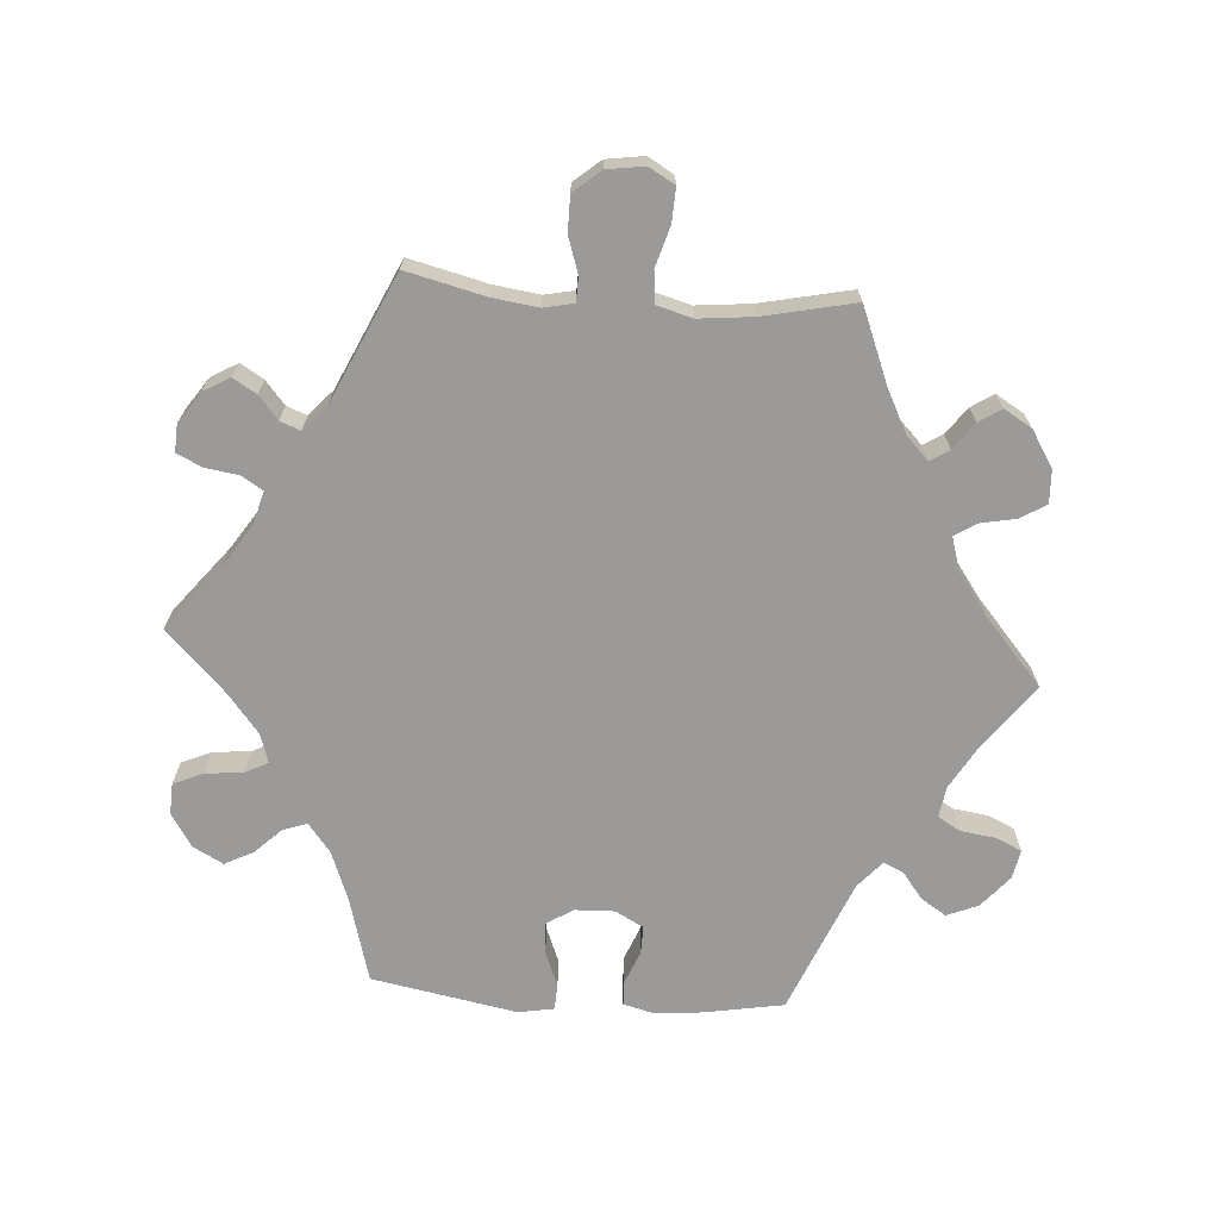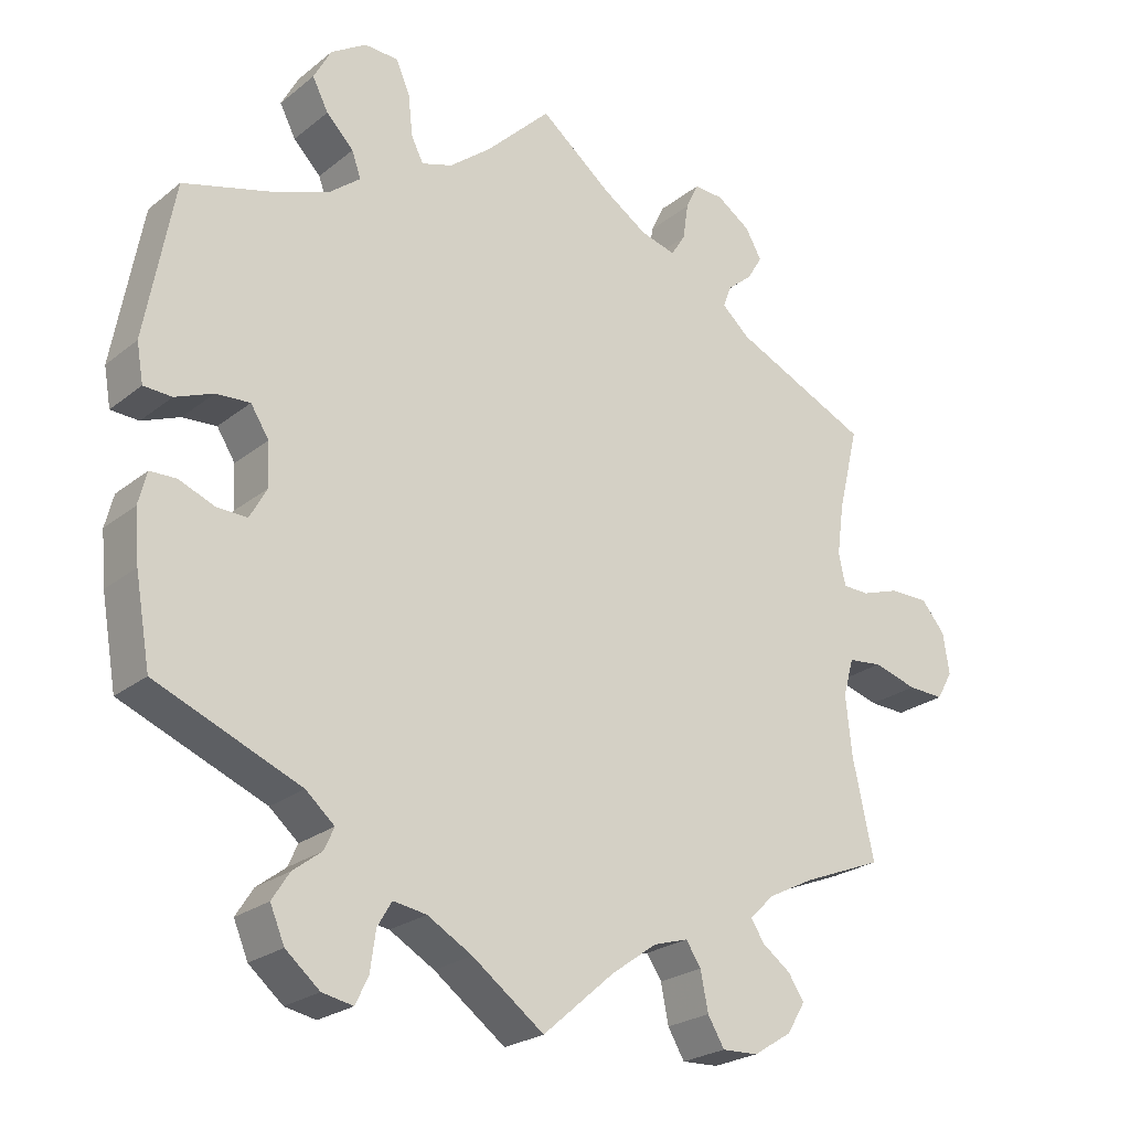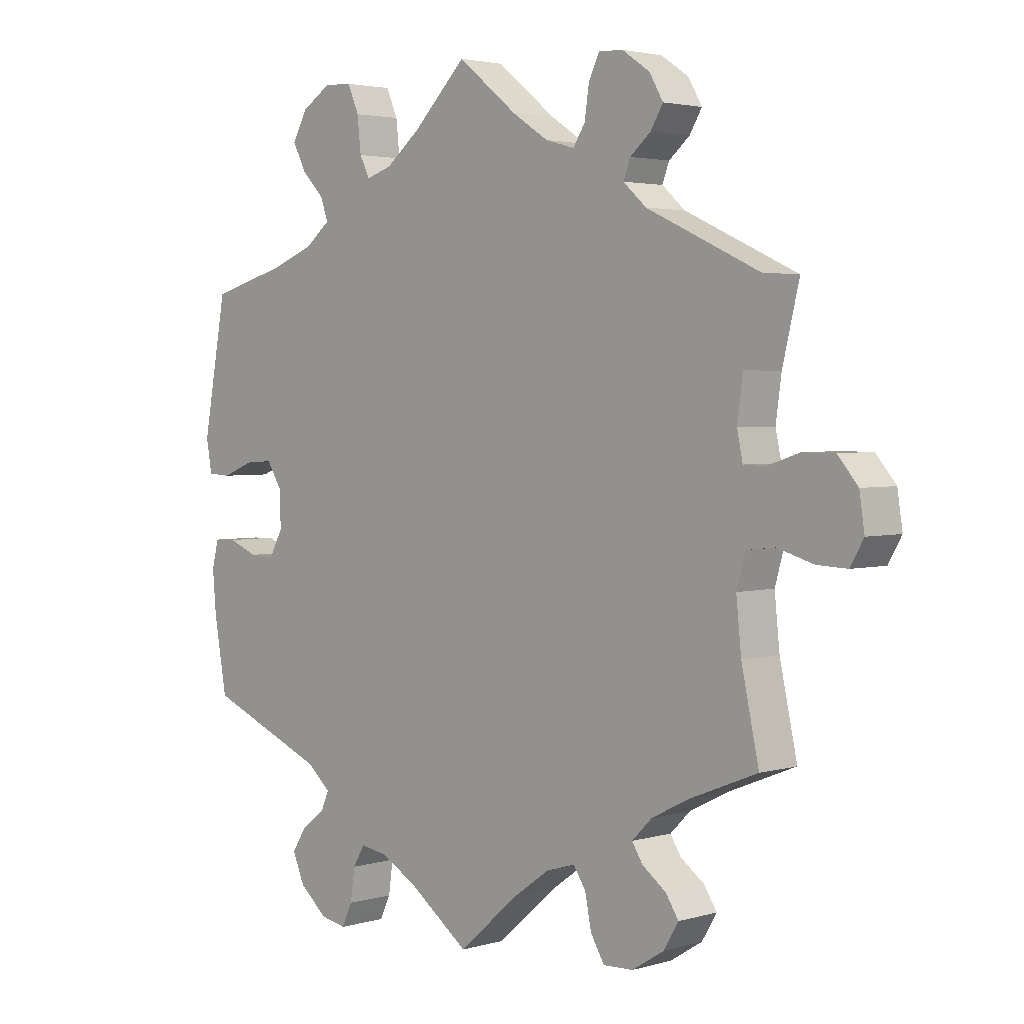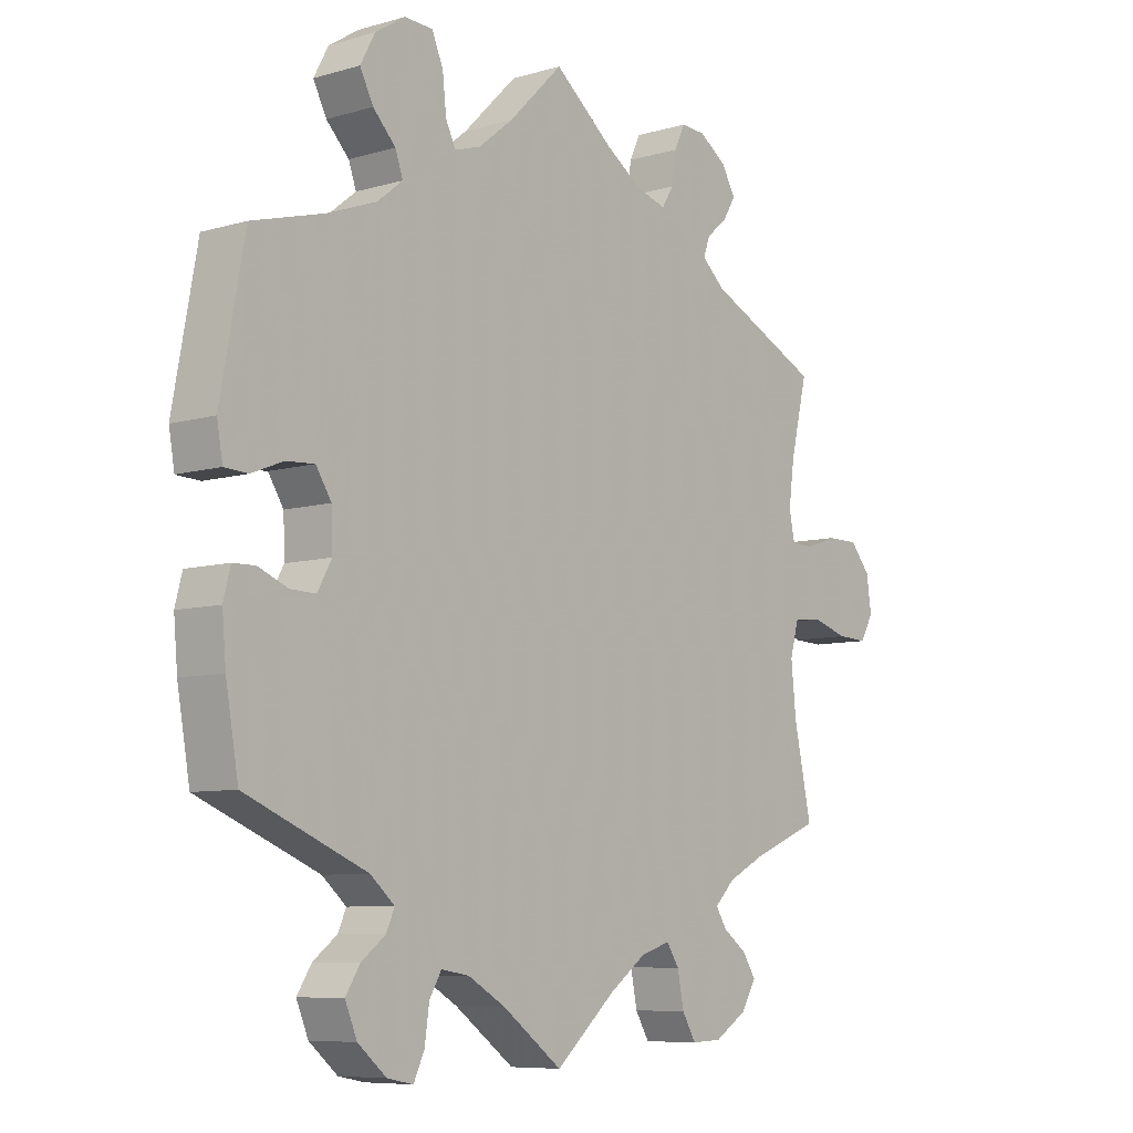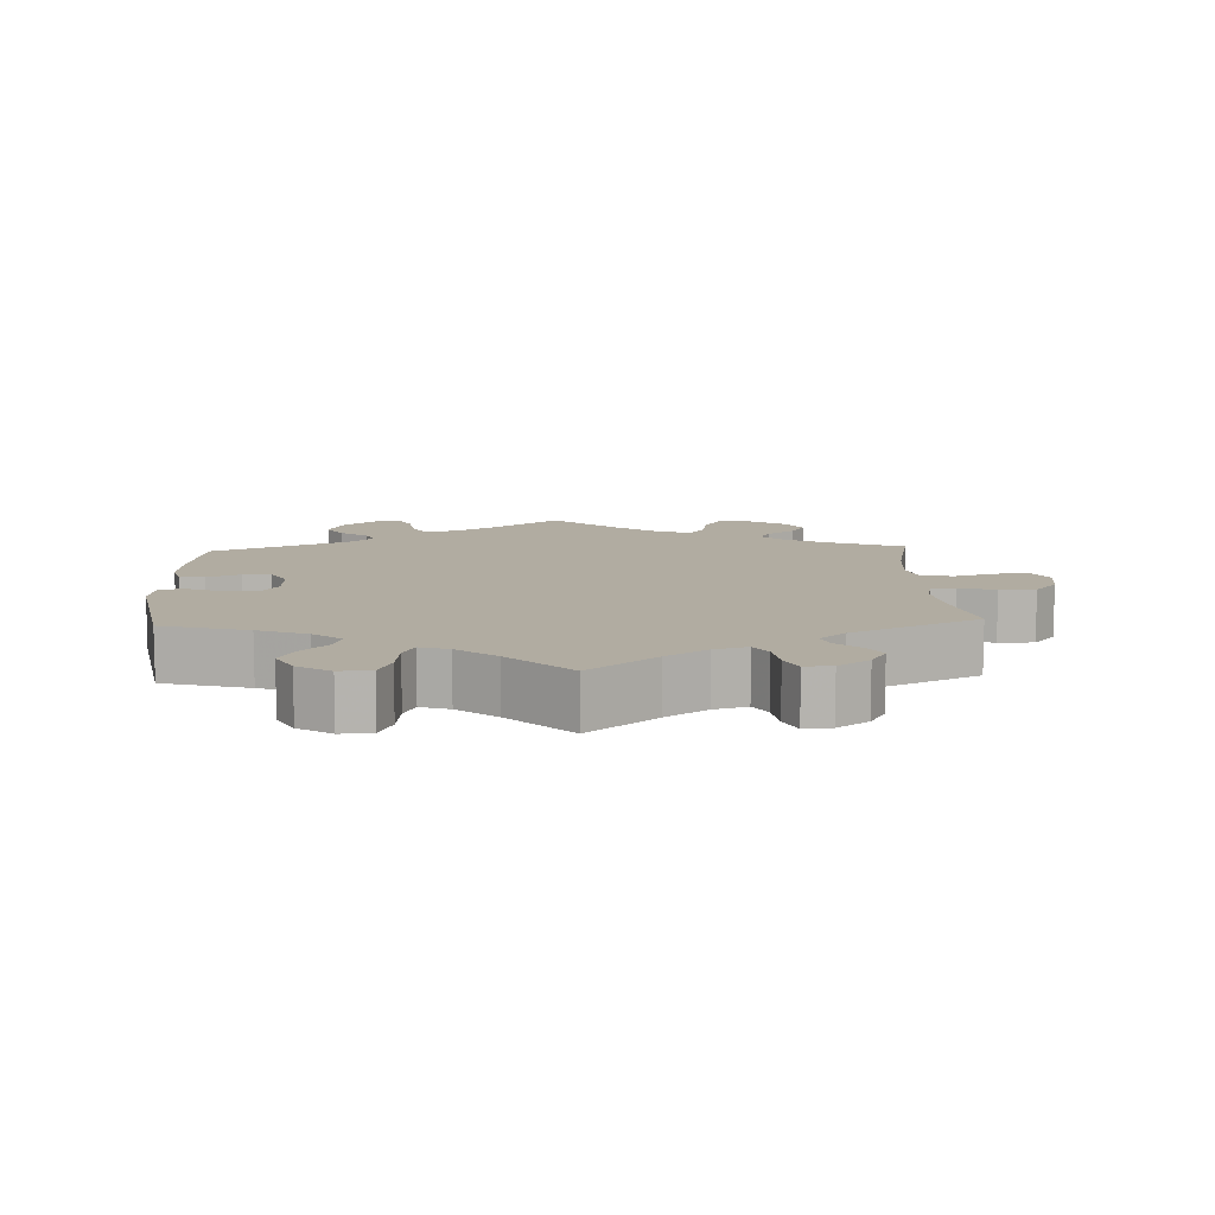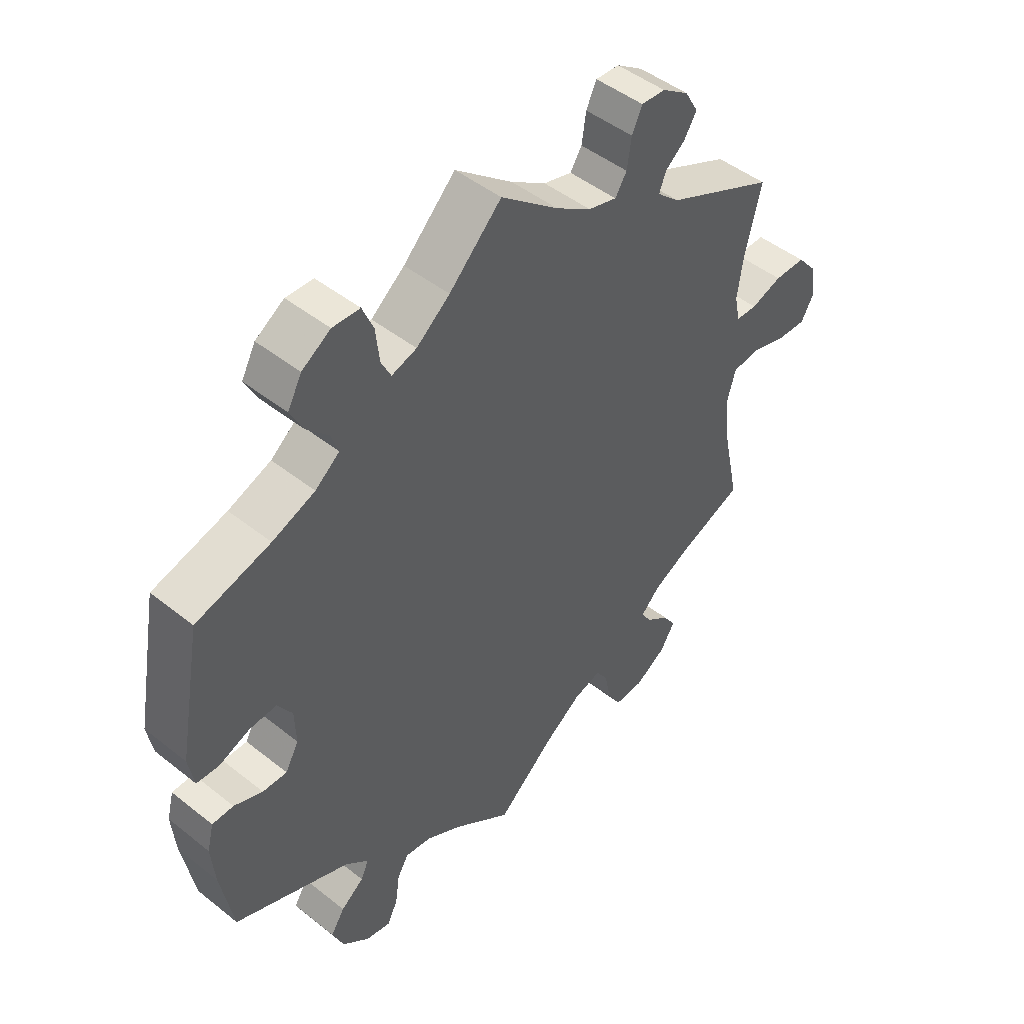
<metadata>
{"format":"obj","ext":"obj","renderer":"f3d","projection":"perspective","resolution":1024,"background":"white","views":[{"elev":-69.3,"azim":85.9,"up":"+Y"},{"elev":-23.9,"azim":-37.6,"up":"+Z"},{"elev":3.0,"azim":45.5,"up":"+Z"},{"elev":-7.8,"azim":-50.8,"up":"+Z"},{"elev":10.2,"azim":-2.6,"up":"+Y"},{"elev":47.3,"azim":-48.1,"up":"+Z"}]}
</metadata>
<code>
v -0.379 0.07 0.323
v -0.309 0.07 0.35
v -0.269 0.07 0.382
v -0.281 0.07 0.416
v -0.317 0.07 0.453
v -0.338 0.07 0.494
v -0.315 0.07 0.537
v -0.268 0.07 0.567
v -0.223 0.07 0.565
v -0.205 0.07 0.523
v -0.199 0.07 0.468
v -0.183 0.07 0.436
v -0.142 0.07 0.449
v -0.087 0.07 0.493
v -0.001 0.07 0.578
v 0.094 0.07 0.502
v 0.152 0.07 0.464
v 0.199 0.07 0.451
v 0.218 0.07 0.481
v 0.225 0.07 0.529
v 0.242 0.07 0.565
v 0.281 0.07 0.563
v 0.325 0.07 0.533
v 0.347 0.07 0.495
v 0.327 0.07 0.462
v 0.294 0.07 0.434
v 0.283 0.07 0.405
v 0.32 0.07 0.372
v 0.5 0.07 0.289
v 0.473 0.07 0.177
v 0.464 0.07 0.111
v 0.473 0.07 0.068
v 0.508 0.07 0.067
v 0.559 0.07 0.084
v 0.61 0.07 0.084
v 0.642 0.07 0.046
v 0.65 0.07 -0.008
v 0.629 0.07 -0.045
v 0.581 0.07 -0.043
v 0.523 0.07 -0.026
v 0.478 0.07 -0.031
v 0.464 0.07 -0.081
v 0.472 0.07 -0.159
v 0.5 0.07 -0.289
v 0.393 0.07 -0.332
v 0.332 0.07 -0.363
v 0.3 0.07 -0.395
v 0.317 0.07 -0.422
v 0.355 0.07 -0.45
v 0.376 0.07 -0.482
v 0.352 0.07 -0.522
v 0.301 0.07 -0.554
v 0.253 0.07 -0.556
v 0.231 0.07 -0.519
v 0.221 0.07 -0.468
v 0.201 0.07 -0.438
v 0.155 0.07 -0.452
v 0.095 0.07 -0.495
v 0 0.07 -0.578
v -0.095 0.07 -0.508
v -0.154 0.07 -0.474
v -0.198 0.07 -0.467
v -0.217 0.07 -0.499
v -0.224 0.07 -0.55
v -0.241 0.07 -0.586
v -0.282 0.07 -0.578
v -0.327 0.07 -0.54
v -0.346 0.07 -0.495
v -0.323 0.07 -0.459
v -0.285 0.07 -0.43
v -0.272 0.07 -0.401
v -0.31 0.07 -0.368
v -0.501 0.07 -0.289
v -0.521 0.07 -0.175
v -0.527 0.07 -0.107
v -0.516 0.07 -0.064
v -0.481 0.07 -0.063
v -0.434 0.07 -0.082
v -0.394 0.07 -0.083
v -0.372 0.07 -0.043
v -0.374 0.07 0.014
v -0.398 0.07 0.052
v -0.443 0.07 0.049
v -0.493 0.07 0.029
v -0.53 0.07 0.031
v -0.539 0.07 0.082
v -0.501 0.07 0.289
v -0.379 0 0.323
v -0.309 0 0.35
v -0.269 0 0.382
v -0.281 0 0.416
v -0.317 0 0.453
v -0.338 0 0.494
v -0.315 0 0.537
v -0.268 0 0.567
v -0.223 0 0.565
v -0.205 0 0.523
v -0.199 0 0.468
v -0.183 0 0.436
v -0.142 0 0.449
v -0.087 0 0.493
v -0.001 0 0.578
v 0.094 0 0.502
v 0.152 0 0.464
v 0.199 0 0.451
v 0.218 0 0.481
v 0.225 0 0.529
v 0.242 0 0.565
v 0.281 0 0.563
v 0.325 0 0.533
v 0.347 0 0.495
v 0.327 0 0.462
v 0.294 0 0.434
v 0.283 0 0.405
v 0.32 0 0.372
v 0.5 0 0.289
v 0.473 0 0.177
v 0.464 0 0.111
v 0.473 0 0.068
v 0.508 0 0.067
v 0.559 0 0.084
v 0.61 0 0.084
v 0.642 0 0.046
v 0.65 0 -0.008
v 0.629 0 -0.045
v 0.581 0 -0.043
v 0.523 0 -0.026
v 0.478 0 -0.031
v 0.464 0 -0.081
v 0.472 0 -0.159
v 0.5 0 -0.289
v 0.393 0 -0.332
v 0.332 0 -0.363
v 0.3 0 -0.395
v 0.317 0 -0.422
v 0.355 0 -0.45
v 0.376 0 -0.482
v 0.352 0 -0.522
v 0.301 0 -0.554
v 0.253 0 -0.556
v 0.231 0 -0.519
v 0.221 0 -0.468
v 0.201 0 -0.438
v 0.155 0 -0.452
v 0.095 0 -0.495
v 0 0 -0.578
v -0.095 0 -0.508
v -0.154 0 -0.474
v -0.198 0 -0.467
v -0.217 0 -0.499
v -0.224 0 -0.55
v -0.241 0 -0.586
v -0.282 0 -0.578
v -0.327 0 -0.54
v -0.346 0 -0.495
v -0.323 0 -0.459
v -0.285 0 -0.43
v -0.272 0 -0.401
v -0.31 0 -0.368
v -0.501 0 -0.289
v -0.521 0 -0.175
v -0.527 0 -0.107
v -0.516 0 -0.064
v -0.481 0 -0.063
v -0.434 0 -0.082
v -0.394 0 -0.083
v -0.372 0 -0.043
v -0.374 0 0.014
v -0.398 0 0.052
v -0.443 0 0.049
v -0.493 0 0.029
v -0.53 0 0.031
v -0.539 0 0.082
v -0.501 0 0.289
f 86 87 1
f 83 84 85 86
f 82 83 86 1
f 81 82 1 2
f 80 81 2 3
f 75 76 77 78
f 75 78 79
f 72 73 74 75
f 71 72 75 79
f 67 68 69 70
f 67 70 71
f 66 67 71
f 63 64 65 66
f 62 63 66 71
f 61 62 71 79
f 58 59 60
f 57 58 60 61
f 56 57 61 79
f 52 53 54 55
f 52 55 56
f 51 52 56
f 48 49 50 51
f 47 48 51 56
f 46 47 56 79
f 43 44 45
f 42 43 45 46
f 41 42 46 79
f 37 38 39 40
f 33 34 35 36
f 32 33 36 37
f 28 29 30
f 27 28 30 31
f 23 24 25 26
f 23 26 27
f 22 23 27
f 19 20 21 22
f 18 19 22 27
f 17 18 27 31
f 14 15 16
f 13 14 16 17
f 12 13 17 31
f 8 9 10 11
f 8 11 12
f 7 8 12
f 4 5 6 7
f 3 4 7 12
f 80 3 12 31
f 32 37 40 41
f 41 79 80
f 31 32 41 80
f 88 174 173
f 173 172 171 170
f 88 173 170 169
f 89 88 169 168
f 90 89 168 167
f 165 164 163 162
f 166 165 162
f 162 161 160 159
f 166 162 159 158
f 157 156 155 154
f 158 157 154
f 158 154 153
f 153 152 151 150
f 158 153 150 149
f 166 158 149 148
f 147 146 145
f 148 147 145 144
f 166 148 144 143
f 142 141 140 139
f 143 142 139
f 143 139 138
f 138 137 136 135
f 143 138 135 134
f 166 143 134 133
f 132 131 130
f 133 132 130 129
f 166 133 129 128
f 127 126 125 124
f 123 122 121 120
f 124 123 120 119
f 117 116 115
f 118 117 115 114
f 113 112 111 110
f 114 113 110
f 114 110 109
f 109 108 107 106
f 114 109 106 105
f 118 114 105 104
f 103 102 101
f 104 103 101 100
f 118 104 100 99
f 98 97 96 95
f 99 98 95
f 99 95 94
f 94 93 92 91
f 99 94 91 90
f 118 99 90 167
f 128 127 124 119
f 167 166 128
f 167 128 119 118
f 1 88 89 2
f 2 89 90 3
f 3 90 91 4
f 4 91 92 5
f 5 92 93 6
f 6 93 94 7
f 7 94 95 8
f 8 95 96 9
f 9 96 97 10
f 10 97 98 11
f 11 98 99 12
f 12 99 100 13
f 13 100 101 14
f 14 101 102 15
f 15 102 103 16
f 16 103 104 17
f 17 104 105 18
f 18 105 106 19
f 19 106 107 20
f 20 107 108 21
f 21 108 109 22
f 22 109 110 23
f 23 110 111 24
f 24 111 112 25
f 25 112 113 26
f 26 113 114 27
f 27 114 115 28
f 28 115 116 29
f 29 116 117 30
f 30 117 118 31
f 31 118 119 32
f 32 119 120 33
f 33 120 121 34
f 34 121 122 35
f 35 122 123 36
f 36 123 124 37
f 37 124 125 38
f 38 125 126 39
f 39 126 127 40
f 40 127 128 41
f 41 128 129 42
f 42 129 130 43
f 43 130 131 44
f 44 131 132 45
f 45 132 133 46
f 46 133 134 47
f 47 134 135 48
f 48 135 136 49
f 49 136 137 50
f 50 137 138 51
f 51 138 139 52
f 52 139 140 53
f 53 140 141 54
f 54 141 142 55
f 55 142 143 56
f 56 143 144 57
f 57 144 145 58
f 58 145 146 59
f 59 146 147 60
f 60 147 148 61
f 61 148 149 62
f 62 149 150 63
f 63 150 151 64
f 64 151 152 65
f 65 152 153 66
f 66 153 154 67
f 67 154 155 68
f 68 155 156 69
f 69 156 157 70
f 70 157 158 71
f 71 158 159 72
f 72 159 160 73
f 73 160 161 74
f 74 161 162 75
f 75 162 163 76
f 76 163 164 77
f 77 164 165 78
f 78 165 166 79
f 79 166 167 80
f 80 167 168 81
f 81 168 169 82
f 82 169 170 83
f 83 170 171 84
f 84 171 172 85
f 85 172 173 86
f 86 173 174 87
f 87 174 88 1

</code>
